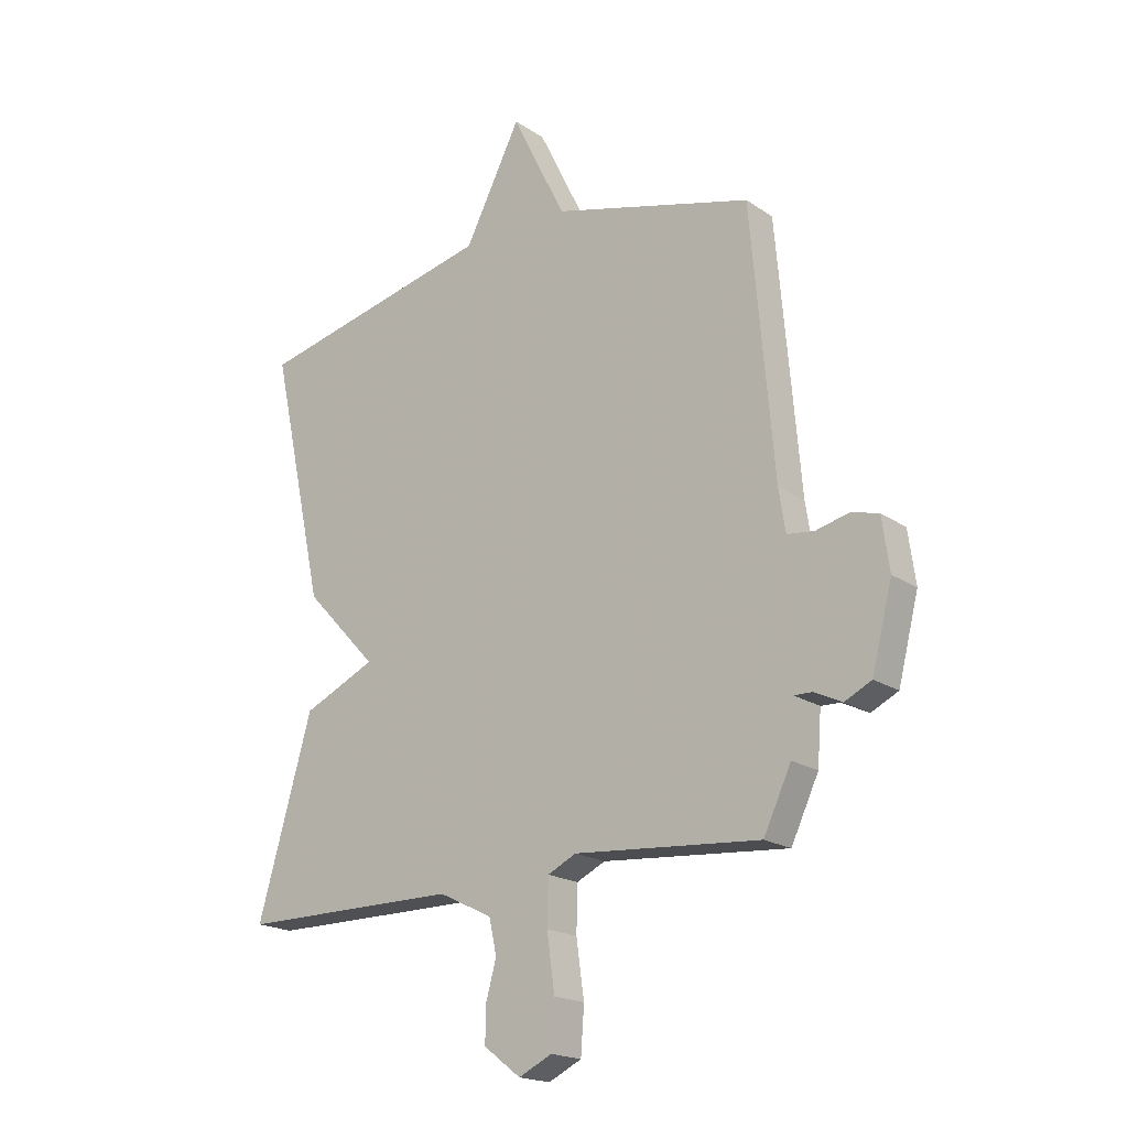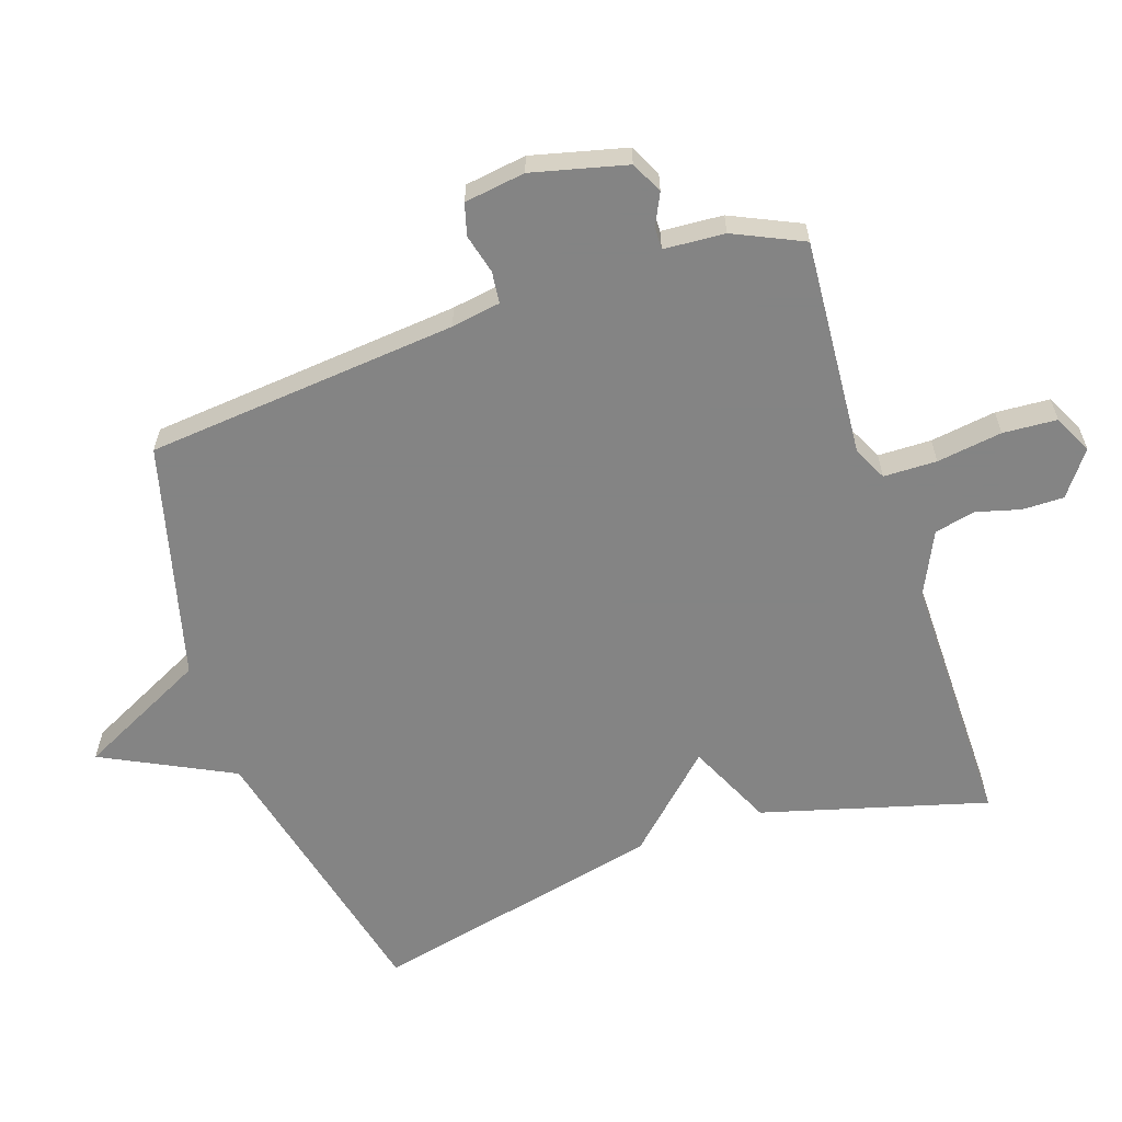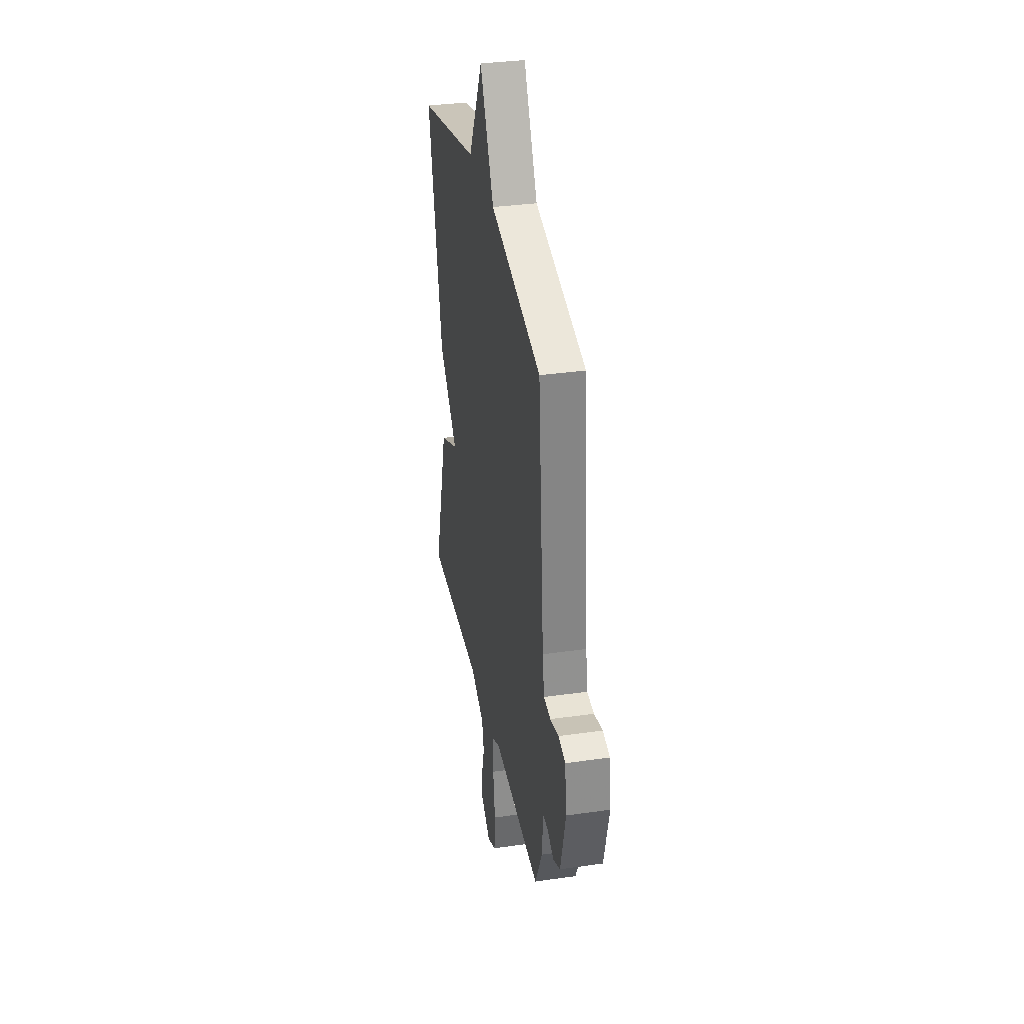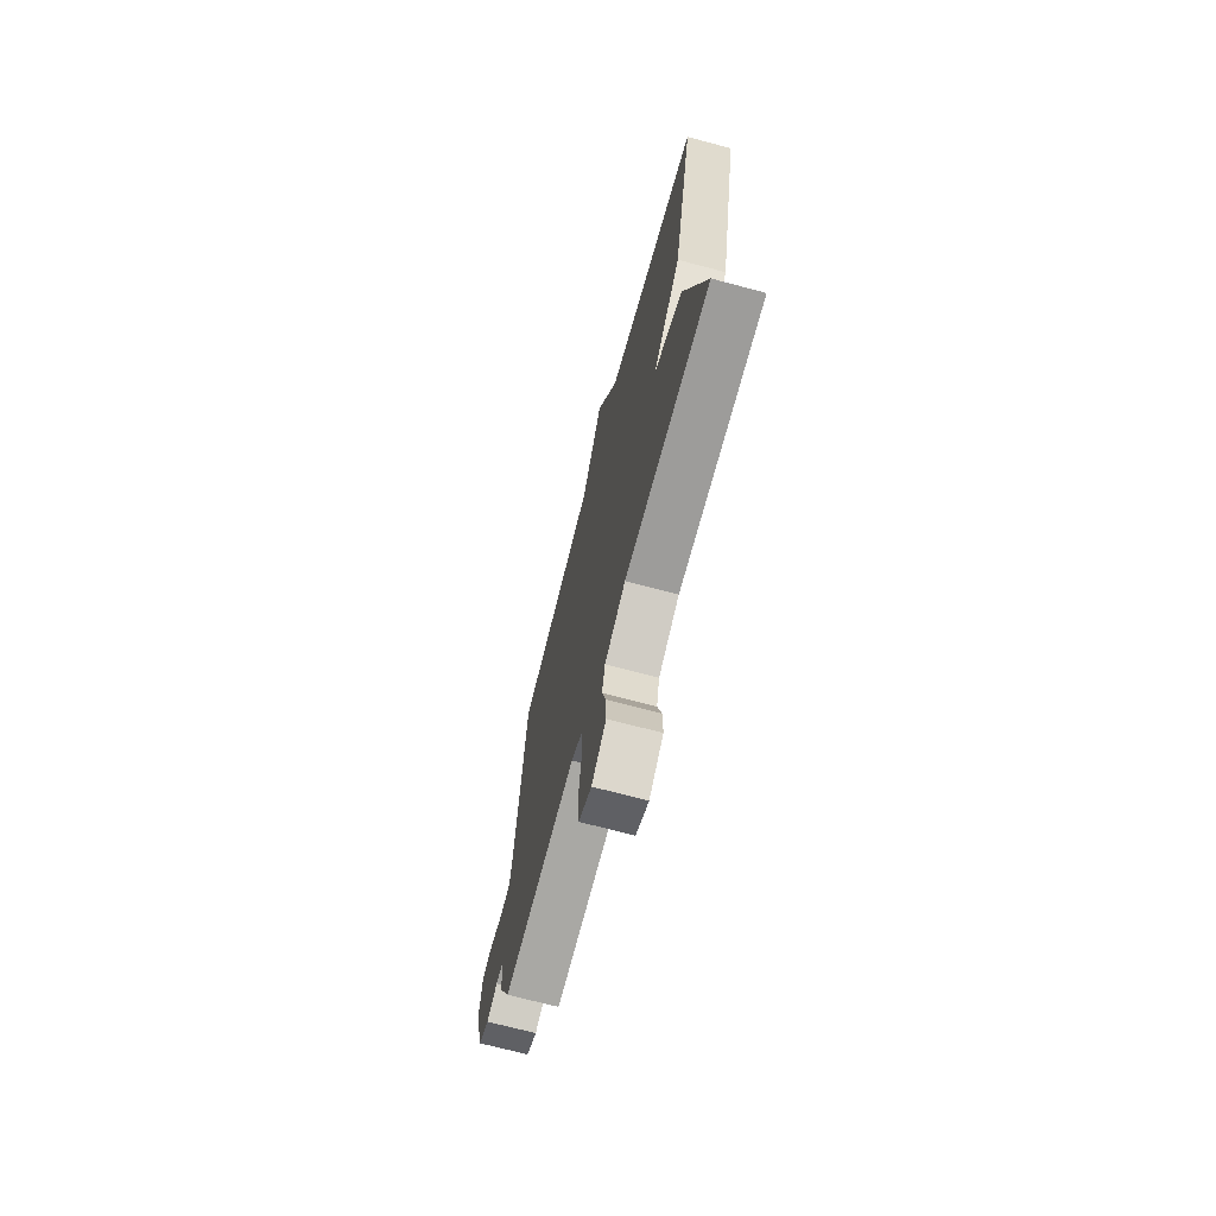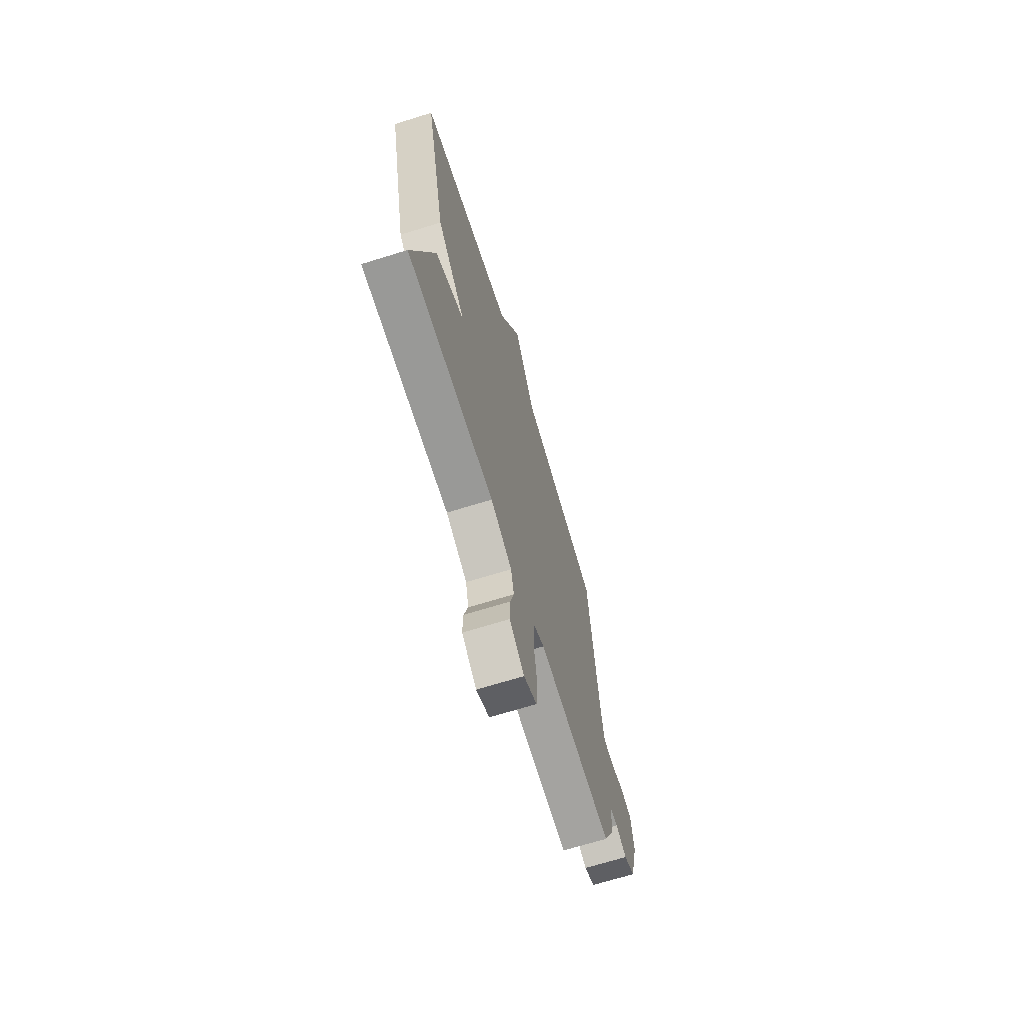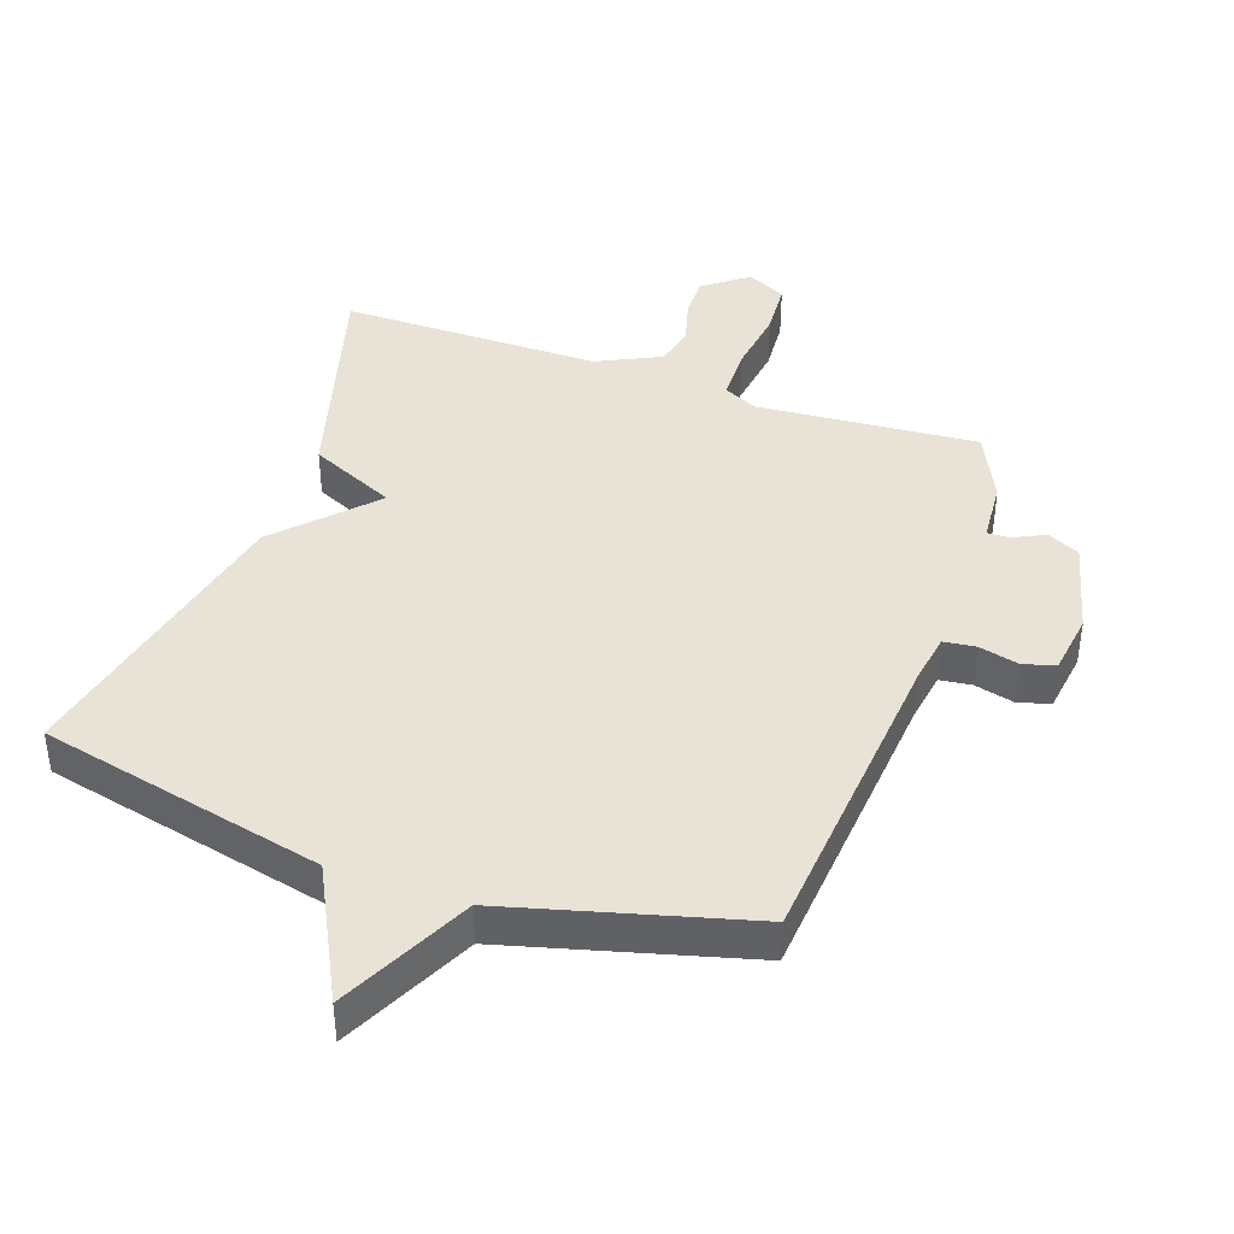
<metadata>
{"format":"obj","ext":"obj","renderer":"f3d","projection":"perspective","resolution":1024,"background":"white","views":[{"elev":-19.1,"azim":38.8,"up":"+Z"},{"elev":-61.3,"azim":109.0,"up":"+Y"},{"elev":33.6,"azim":78.9,"up":"+Z"},{"elev":-70.3,"azim":-104.9,"up":"+Z"},{"elev":-68.8,"azim":-72.7,"up":"+Z"},{"elev":41.4,"azim":19.3,"up":"+Y"}]}
</metadata>
<code>
v 0.5 0.07 -0.5
v 0.163 0.07 -0.473
v 0.111 0.07 -0.498
v 0.109 0.07 -0.58
v 0.123 0.07 -0.681
v 0.117 0.07 -0.764
v 0.057 0.07 -0.793
v -0.01 0.07 -0.742
v -0.009 0.07 -0.678
v 0.01 0.07 -0.61
v -0.004 0.07 -0.547
v -0.101 0.07 -0.5
v -0.5 0.07 -0.5
v -0.401 0.07 -0.154
v -0.269 0.07 -0.094
v -0.401 0.07 0.046
v -0.5 0.07 0.5
v -0.064 0.07 0.598
v 0.038 0.07 0.798
v 0.136 0.07 0.598
v 0.5 0.07 0.5
v 0.542 0.07 0.019
v 0.554 0.07 -0.057
v 0.603 0.07 -0.063
v 0.664 0.07 -0.048
v 0.713 0.07 -0.062
v 0.726 0.07 -0.156
v 0.689 0.07 -0.301
v 0.64 0.07 -0.325
v 0.591 0.07 -0.301
v 0.557 0.07 -0.3
v 0.55 0.07 -0.394
v 0.5 0 -0.5
v 0.163 0 -0.473
v 0.111 0 -0.498
v 0.109 0 -0.58
v 0.123 0 -0.681
v 0.117 0 -0.764
v 0.057 0 -0.793
v -0.01 0 -0.742
v -0.009 0 -0.678
v 0.01 0 -0.61
v -0.004 0 -0.547
v -0.101 0 -0.5
v -0.5 0 -0.5
v -0.401 0 -0.154
v -0.269 0 -0.094
v -0.401 0 0.046
v -0.5 0 0.5
v -0.064 0 0.598
v 0.038 0 0.798
v 0.136 0 0.598
v 0.5 0 0.5
v 0.542 0 0.019
v 0.554 0 -0.057
v 0.603 0 -0.063
v 0.664 0 -0.048
v 0.713 0 -0.062
v 0.726 0 -0.156
v 0.689 0 -0.301
v 0.64 0 -0.325
v 0.591 0 -0.301
v 0.557 0 -0.3
v 0.55 0 -0.394
f 31 32 1 2
f 28 29 30
f 27 28 30
f 26 27 30
f 25 26 30
f 24 25 30
f 23 24 30 31
f 22 23 31 2
f 22 2 3
f 21 22 3
f 20 21 3
f 20 3 4
f 19 20 4
f 18 19 4
f 15 16 17 18
f 12 13 14 15
f 15 18 4
f 12 15 4
f 11 12 4
f 8 9 10
f 7 8 10
f 6 7 10
f 5 6 10
f 4 5 10
f 4 10 11
f 34 33 64 63
f 62 61 60
f 62 60 59
f 62 59 58
f 62 58 57
f 62 57 56
f 63 62 56 55
f 34 63 55 54
f 35 34 54
f 35 54 53
f 35 53 52
f 36 35 52
f 36 52 51
f 36 51 50
f 50 49 48 47
f 47 46 45 44
f 36 50 47
f 36 47 44
f 36 44 43
f 42 41 40
f 42 40 39
f 42 39 38
f 42 38 37
f 42 37 36
f 43 42 36
f 1 33 34 2
f 2 34 35 3
f 3 35 36 4
f 4 36 37 5
f 5 37 38 6
f 6 38 39 7
f 7 39 40 8
f 8 40 41 9
f 9 41 42 10
f 10 42 43 11
f 11 43 44 12
f 12 44 45 13
f 13 45 46 14
f 14 46 47 15
f 15 47 48 16
f 16 48 49 17
f 17 49 50 18
f 18 50 51 19
f 19 51 52 20
f 20 52 53 21
f 21 53 54 22
f 22 54 55 23
f 23 55 56 24
f 24 56 57 25
f 25 57 58 26
f 26 58 59 27
f 27 59 60 28
f 28 60 61 29
f 29 61 62 30
f 30 62 63 31
f 31 63 64 32
f 32 64 33 1

</code>
